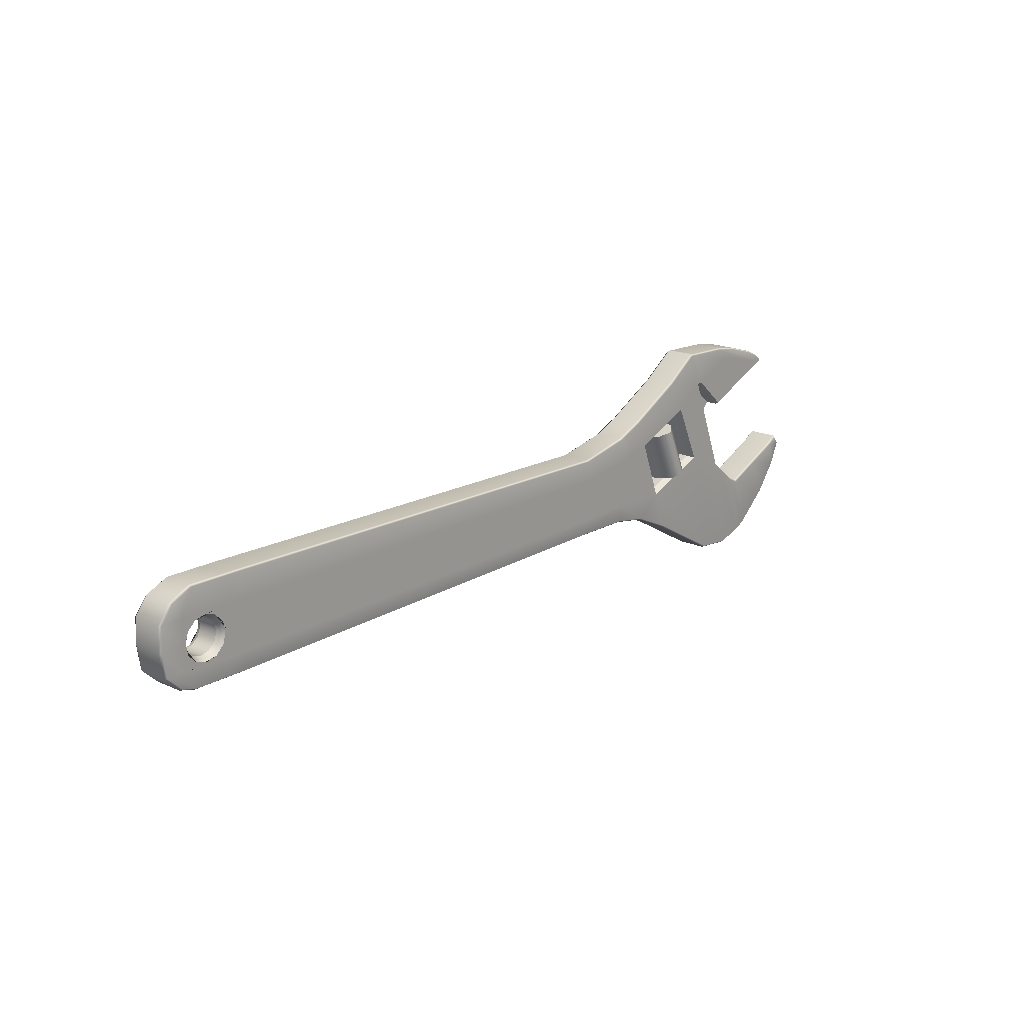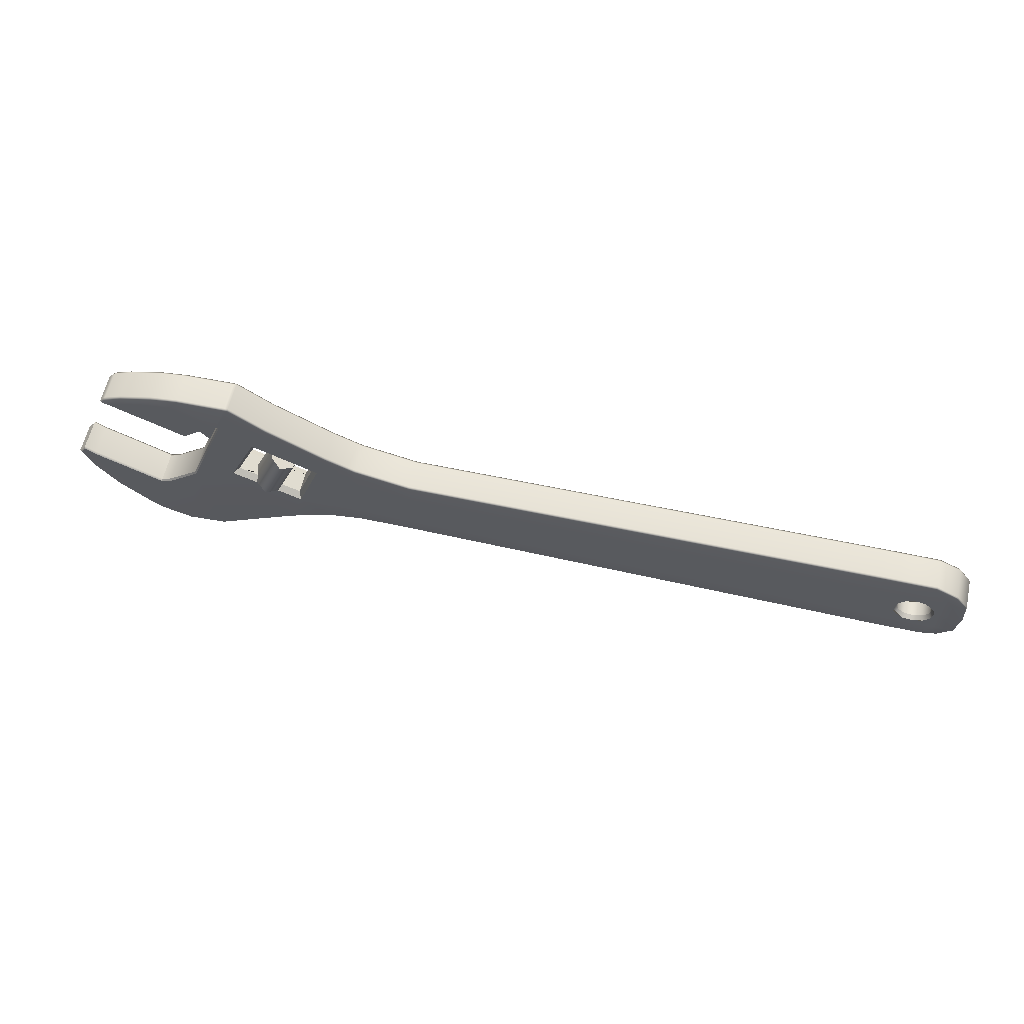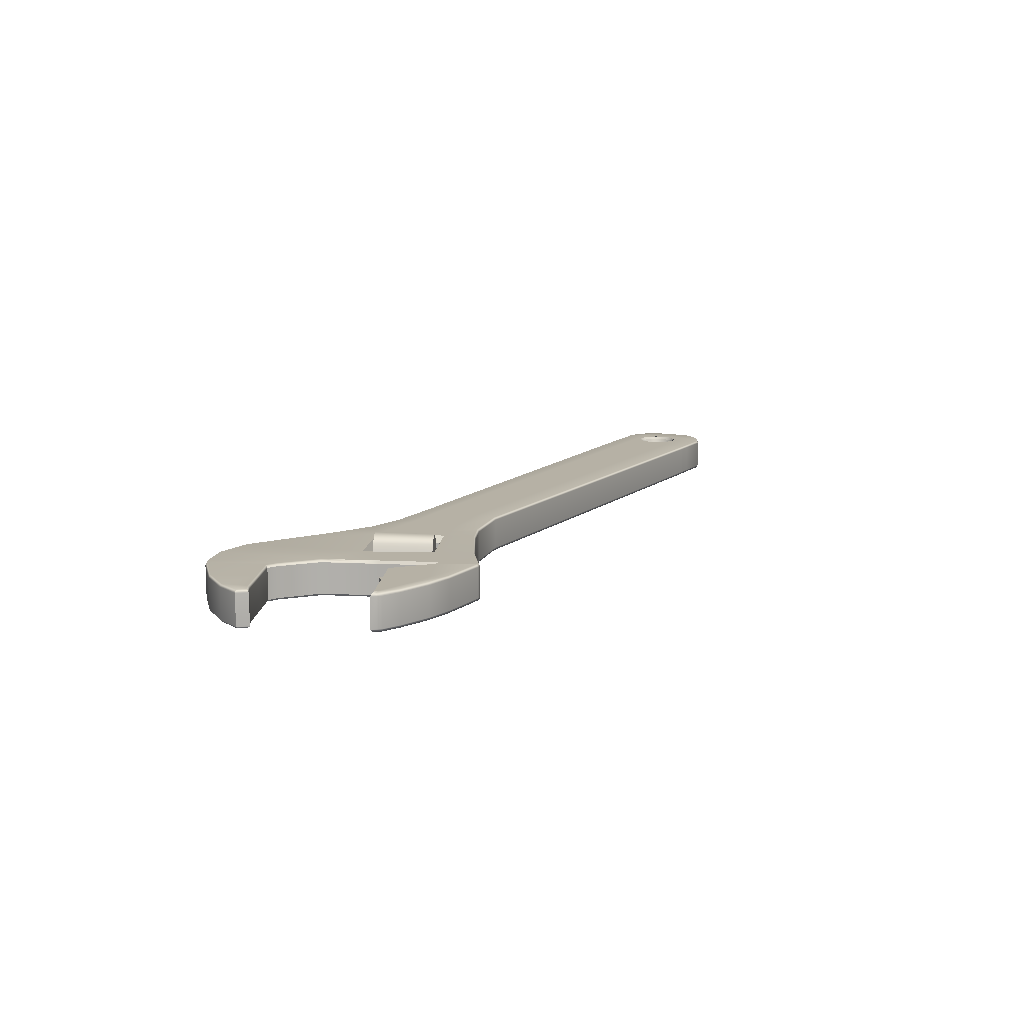
<metadata>
{"format":"obj","ext":"obj","renderer":"f3d","projection":"perspective","resolution":1024,"background":"white","views":[{"elev":17.7,"azim":131.4,"up":"+Z"},{"elev":60.1,"azim":12.7,"up":"+Z"},{"elev":12.0,"azim":-61.8,"up":"+Y"}]}
</metadata>
<code>
g default
v -1.19 0.1033 0.1674
v -1.19 -0.1033 0.1674
v -0.9444 -0.1033 0.1037
v -0.6071 -0.1033 0.05139
v 2.262 -0.1033 0.06159
v 2.262 0.1033 0.06159
v -0.6071 0.1033 0.05139
v -0.9444 0.1033 0.1037
v -1.329 0.1033 -0.2017
v -1.329 -0.1033 -0.2017
v -0.9444 -0.1033 -0.1902
v -0.6071 -0.1033 -0.2049
v 2.262 -0.1033 -0.2372
v 2.262 0.1033 -0.2372
v -0.6071 0.1033 -0.2049
v -0.9444 0.1033 -0.1902
v -1.582 -0.1033 0.335
v -1.582 0.1033 0.335
v -1.751 -0.1033 -0.0341
v -1.751 0.1033 -0.0341
v -1.125 -0.1033 -0.1956
v -1.06 -0.1033 0.1336
v -1.06 0.1033 0.1336
v -1.125 0.1033 -0.1956
v -1.345 -0.06419 -0.1712
v -1.222 -0.06419 0.1559
v -1.569 -0.06419 0.3045
v -1.719 -0.06419 -0.02265
v -1.222 0.06419 0.1559
v -1.345 0.06419 -0.1712
v -1.719 0.06419 -0.02265
v -1.569 0.06419 0.3045
v -1.667 -0.1033 0.1502
v -1.644 -0.06419 0.1407
v -1.283 -0.06419 -0.007884
v -1.259 -0.1033 -0.01744
v -1.092 -0.1033 -0.03123
v -0.9444 -0.1033 -0.04346
v -0.6071 -0.1033 -0.07693
v 2.262 -0.1033 -0.08801
v 2.262 0.1033 -0.08801
v -0.6071 0.1033 -0.07693
v -0.9444 0.1033 -0.04346
v -1.092 0.1033 -0.03123
v -1.259 0.1033 -0.01744
v -1.283 0.06419 -0.007884
v -1.644 0.06419 0.1407
v -1.667 0.1033 0.1502
v 2.28 -0.1033 0.06159
v 2.28 0.1033 0.06159
v 2.28 -0.1033 -0.08801
v 2.28 0.1033 -0.08801
v 2.28 -0.1033 -0.2372
v 2.28 0.1033 -0.2372
v 2.364 -0.1033 0.06159
v 2.364 0.1033 0.06159
v 2.364 -0.1033 -0.08801
v 2.364 0.1033 -0.08801
v 2.364 -0.1033 -0.2372
v 2.364 0.1033 -0.2372
v 2.656 -0.1033 0.06159
v 2.656 0.1033 0.06159
v 2.656 -0.1033 -0.08801
v 2.656 0.1033 -0.08801
v 2.656 -0.1033 -0.2372
v 2.656 0.1033 -0.2372
v 2.389 -0.1033 -0.0985
v 2.44 -0.1033 0.01112
v 2.63 -0.1033 -0.0772
v 2.561 -0.1033 0.02177
v 2.459 -0.1033 -0.1975
v 2.579 -0.1033 -0.1868
v 2.4 -0.1033 -0.03686
v 2.609 -0.1033 -0.01841
v 2.499 -0.1033 0.03257
v 2.411 -0.1033 -0.1573
v 2.52 -0.1033 -0.2083
v 2.619 -0.1033 -0.1388
v -2.074 -0.1033 0.5974
v -2.074 0.1033 0.5974
v -2.241 -0.1033 0.5732
v -2.241 0.1033 0.5732
v -2.443 -0.1033 0.5172
v -2.443 0.1033 0.5172
v -1.901 -0.01088 0.1666
v -1.783 -0.01088 0.4664
v -1.807 -0.01088 0.4664
v -2.01 -0.01088 0.2904
v -1.783 0.01088 0.4664
v -1.901 0.01088 0.1666
v -2.01 0.01088 0.2904
v -1.807 0.01088 0.4664
v -0.6071 -0.08654 0.1908
v -0.6081 -0.1033 0.1807
v 2.262 -0.08654 0.2241
v 2.262 -0.1033 0.214
v -0.6071 0.08654 0.1908
v -0.6081 0.1033 0.1807
v 2.262 0.1033 0.214
v 2.262 0.08654 0.2241
v -0.6071 0.08653 -0.3046
v -0.6071 0.1033 -0.2945
v 2.262 0.08654 -0.3534
v 2.262 0.1033 -0.3434
v -0.6071 -0.09241 -0.3046
v -0.6071 -0.1033 -0.2946
v 2.262 -0.1033 -0.3434
v 2.262 -0.09241 -0.3534
v -0.9444 -0.09241 -0.3046
v -0.9453 -0.1033 -0.2946
v -0.9444 -0.08654 0.2636
v -0.9475 -0.1033 0.254
v -0.9444 0.08654 0.2636
v -0.9475 0.1033 0.254
v -0.9444 0.08654 -0.3046
v -0.9453 0.1033 -0.2946
v -1.164 -0.09241 -0.342
v -1.167 -0.1033 -0.3323
v -1.03 -0.1033 0.29
v -1.028 -0.08633 0.3
v -1.028 0.08633 0.3
v -1.03 0.1033 0.29
v -1.167 0.1033 -0.3323
v -1.164 0.08654 -0.342
v -1.122 -0.08654 0.3411
v -1.126 -0.1033 0.3321
v -1.479 -0.1033 0.5272
v -1.474 -0.08654 0.5357
v -1.126 0.1033 0.3321
v -1.122 0.08654 0.3411
v -1.474 0.08654 0.5357
v -1.479 0.1033 0.5272
v -1.417 -0.1033 -0.4428
v -1.413 -0.09241 -0.4518
v -1.906 -0.09241 -0.7212
v -1.909 -0.1033 -0.7114
v -1.413 0.08654 -0.4518
v -1.417 0.1033 -0.4428
v -1.909 0.1033 -0.7114
v -1.906 0.08654 -0.7212
v -1.692 -0.1033 0.6792
v -1.689 -0.08654 0.6893
v -1.689 0.08654 0.6893
v -1.692 0.1033 0.6792
v -2.009 -0.1033 -0.1384
v -2.018 -0.09241 -0.1323
v -1.89 -0.1033 0.1659
v -1.901 -0.09241 0.1666
v -1.768 0.1033 0.4765
v -1.783 0.08654 0.4664
v -1.89 0.1033 0.1659
v -1.901 0.08615 0.1666
v -2.135 -0.09241 -0.7406
v -2.134 -0.1033 -0.7304
v -2.134 0.1033 -0.7304
v -2.135 0.08654 -0.7406
v -2.325 -0.09241 -0.6783
v -2.321 -0.1033 -0.6691
v -2.2 -0.1033 -0.2943
v -2.205 -0.09241 -0.2857
v -2.009 0.1033 -0.1384
v -2.018 0.08654 -0.1323
v -2.205 0.08654 -0.2857
v -2.2 0.1033 -0.2943
v -2.321 0.1033 -0.6691
v -2.325 0.08654 -0.6783
v -2.378 -0.09241 -0.6459
v -2.372 -0.1033 -0.6378
v -2.266 -0.1033 -0.3238
v -2.266 -0.09241 -0.3127
v -2.266 0.08654 -0.3127
v -2.266 0.1033 -0.3238
v -2.372 0.1033 -0.6378
v -2.378 0.08654 -0.6459
v -2.586 -0.09241 -0.462
v -2.578 -0.1033 -0.4552
v -2.478 -0.1033 -0.2267
v -2.474 -0.09241 -0.2175
v -2.474 0.08653 -0.2175
v -2.478 0.1033 -0.2267
v -2.578 0.1033 -0.4552
v -2.586 0.08654 -0.462
v -2.719 -0.09241 -0.2844
v -2.71 -0.1033 -0.2793
v -2.677 -0.1033 -0.1368
v -2.672 -0.09241 -0.1279
v -2.672 0.08654 -0.1279
v -2.677 0.1033 -0.1368
v -2.71 0.1033 -0.2793
v -2.719 0.08654 -0.2844
v -2.77 -0.1033 -0.1417
v -2.782 -0.09241 -0.1403
v -2.737 -0.1033 -0.09719
v -2.739 -0.09241 -0.08358
v -2.739 0.08654 -0.08358
v -2.782 0.08654 -0.1403
v -1.783 -0.08654 0.4664
v -1.774 -0.1033 0.4608
v -1.779 -0.1033 0.4761
v -1.794 -0.1033 0.4664
v 2.28 -0.08654 0.2241
v 2.28 -0.1033 0.214
v 2.28 0.1033 0.214
v 2.28 0.08654 0.2241
v 2.28 -0.1033 -0.3434
v 2.28 -0.09241 -0.3534
v 2.28 0.08654 -0.3534
v 2.28 0.1033 -0.3434
v 2.364 -0.08654 0.2241
v 2.364 -0.1033 0.214
v 2.364 0.1033 0.214
v 2.364 0.08654 0.2241
v 2.364 -0.1033 -0.3434
v 2.364 -0.09241 -0.3534
v 2.364 0.08654 -0.3534
v 2.364 0.1033 -0.3434
v 2.587 -0.08654 0.2241
v 2.585 -0.1033 0.214
v 2.585 0.1033 0.214
v 2.587 0.08654 0.2241
v 2.586 -0.1033 -0.3434
v 2.587 -0.09241 -0.3534
v 2.587 0.08654 -0.3534
v 2.586 0.1033 -0.3434
v 2.717 -0.09241 0.1624
v 2.71 0.1033 0.1544
v 2.717 0.08654 0.1624
v 2.783 0.1033 0.05799
v 2.792 0.08654 0.06159
v 2.791 0.1033 -0.08754
v 2.801 0.08654 -0.08801
v 2.682 -0.09241 -0.3286
v 2.682 0.08654 -0.3286
v 2.677 0.1033 -0.3195
v 2.778 0.08654 -0.2372
v 2.769 0.1033 -0.2323
v 2.442 0.1033 0.02455
v 2.447 0.08657 0.01521
v 2.395 0.1033 -0.02453
v 2.403 0.08657 -0.03017
v 2.507 0.1033 0.04351
v 2.507 0.08657 0.03298
v 2.573 0.1033 0.02727
v 2.567 0.08657 0.01838
v 2.622 0.1033 -0.01981
v 2.613 0.08657 -0.02469
v 2.378 0.1033 -0.09057
v 2.389 0.08657 -0.09101
v 2.397 0.1033 -0.1559
v 2.407 0.08657 -0.151
v 2.641 0.1033 -0.08513
v 2.631 0.08657 -0.08469
v 2.625 0.1033 -0.1512
v 2.616 0.08657 -0.1455
v 2.446 0.1033 -0.203
v 2.452 0.08657 -0.1941
v 2.512 0.1033 -0.2192
v 2.513 0.08657 -0.2087
v 2.578 0.1033 -0.2003
v 2.573 0.08657 -0.1909
v -1.713 -0.1033 0.6792
v -1.713 -0.08654 0.6893
v -1.713 0.08654 0.6893
v -1.713 0.1033 0.6792
v -1.811 0.1033 0.4765
v -1.807 0.08654 0.4664
v -1.807 -0.08654 0.4664
v -1.797 -0.1033 0.4664
v -1.803 -0.1033 0.4757
v -1.817 -0.1033 0.4712
v -2.012 -0.1033 0.3022
v -2.01 -0.08654 0.2904
v -2.012 0.1033 0.3022
v -2.01 0.08654 0.2904
v -2.007 -0.1033 0.6707
v -2.007 -0.08654 0.6807
v -2.007 0.08654 0.6807
v -2.007 0.1033 0.6707
v -2.216 -0.08641 0.3813
v -2.211 -0.1033 0.3897
v -2.211 0.1033 0.3897
v -2.216 0.08641 0.3813
v -2.172 -0.1033 0.6467
v -2.174 -0.08654 0.6565
v -2.174 0.08654 0.6565
v -2.172 0.1033 0.6467
v -2.342 -0.08635 0.4351
v -2.336 -0.1033 0.4433
v -2.336 0.1033 0.4433
v -2.342 0.08635 0.4351
v -2.368 -0.1033 0.591
v -2.372 -0.08654 0.6005
v -2.372 0.08654 0.6005
v -2.368 0.1033 0.591
v -2.462 -0.08654 0.4893
v -2.459 -0.1033 0.4987
v -2.459 0.1033 0.4987
v -2.462 0.08654 0.4893
v -2.47 -0.1033 0.5471
v -2.476 -0.08654 0.5556
v -2.489 -0.1033 0.5295
v -2.497 -0.08654 0.5361
v -2.476 0.08654 0.5556
v -2.47 0.1033 0.5471
v -2.497 0.08654 0.5361
v -2.489 0.1033 0.5295
v -2.501 -0.1033 0.5133
v -2.517 -0.08654 0.5083
v -2.501 0.1033 0.5133
v -2.517 0.08654 0.5083
v -1.511 -0.03745 -0.1054
v -1.553 -0.03801 -0.08863
v -1.511 0.03801 -0.1052
v -1.553 0.03745 -0.08851
v -1.376 -0.03745 0.2218
v -1.416 -0.03566 0.239
v -1.415 0.03745 0.2386
v -1.375 0.03566 0.2213
v -1.532 -0.05336 -0.09702
v -1.502 0.000391 -0.1088
v -1.532 0.05336 -0.09685
v -1.562 -0.000391 -0.08511
v -1.396 -0.05169 0.2305
v -1.424 0.001267 0.2424
v -1.395 0.05169 0.2299
v -1.367 -0.001267 0.218
v -1.53 0.05333 -0.09143
v -1.509 0.03797 -0.09982
v -1.5 0.000364 -0.1033
v -1.508 -0.03745 -0.09994
v -1.529 -0.05333 -0.09159
v -1.551 -0.03797 -0.0832
v -1.559 -0.000364 -0.07968
v -1.551 0.03745 -0.08309
v -1.397 0.05172 0.2245
v -1.377 0.0357 0.2159
v -1.369 -0.001239 0.2126
v -1.378 -0.03745 0.2164
v -1.399 -0.05172 0.2251
v -1.419 -0.0357 0.2336
v -1.426 0.001239 0.237
v -1.418 0.03745 0.2332
v -1.53 0.1642 -0.09125
v -1.466 0.1169 -0.1178
v -1.396 0.1593 0.2238
v -1.334 0.1099 0.1979
v -1.31 -0.003822 0.1877
v -1.438 0.001126 -0.1289
v -1.465 -0.1153 -0.1181
v -1.337 -0.1153 0.1992
v -1.529 -0.1642 -0.09171
v -1.4 -0.1593 0.2256
v -1.594 -0.1169 -0.06517
v -1.462 -0.1099 0.2516
v -1.621 -0.001115 -0.05404
v -1.486 0.00381 0.2618
v -1.459 0.1153 0.2503
v -1.595 0.1153 -0.06484
v 2.788 -0.1033 0.05979
v 2.792 -0.09241 0.06159
v 2.717 -0.1033 0.1512
v 2.726 -0.09241 0.1499
v 2.796 -0.1033 -0.08777
v 2.801 -0.09241 -0.08801
v 2.774 -0.1033 -0.2347
v 2.778 -0.09241 -0.2372
v 2.687 -0.1033 -0.3169
v 2.69 -0.09241 -0.3215
v -2.737 0.1033 -0.09719
v -2.77 0.1033 -0.1417
v 2.402 -0.07424 -0.09739
v 2.412 -0.07424 -0.04219
v 2.401 0.05755 -0.09069
v 2.415 0.05755 -0.03619
v 2.453 0.05755 0.004454
v 2.448 -0.07424 0.000785
v 2.5 -0.07424 0.02
v 2.507 0.05755 0.02037
v 2.555 -0.07424 0.01032
v 2.561 0.05755 0.007288
v 2.602 0.05755 -0.03129
v 2.598 -0.07424 -0.02566
v 2.618 -0.07424 -0.07831
v 2.618 0.05755 -0.08502
v 2.605 0.05755 -0.1395
v 2.608 -0.07424 -0.1335
v 2.572 -0.07424 -0.1765
v 2.566 0.05755 -0.1802
v 2.519 -0.07424 -0.1957
v 2.513 0.05755 -0.1961
v 2.464 -0.07424 -0.186
v 2.458 0.05755 -0.183
v 2.421 -0.07424 -0.15
v 2.417 0.05755 -0.1444
g pCube229
f 37 22 2 36
f 39 4 3 38
f 39 40 5 4
f 7 6 41 42
f 8 7 42 43
f 1 23 44 45
f 38 3 22 37
f 44 23 8 43
f 36 2 26 35
f 2 17 27 26
f 17 33 34 27
f 19 10 25 28
f 1 45 46 29
f 9 20 31 30
f 48 18 32 47
f 18 1 29 32
f 34 33 19 28
f 10 36 35 25
f 21 37 36 10
f 11 38 37 21
f 12 39 38 11
f 12 13 40 39
f 42 41 14 15
f 43 42 15 16
f 24 44 43 16
f 45 44 24 9
f 46 45 9 30
f 20 48 47 31
f 5 40 51 49
f 41 6 50 52
f 40 13 53 51
f 14 41 52 54
f 49 51 57 55
f 52 50 56 58
f 51 53 59 57
f 54 52 58 60
f 55 57 67 73 68
f 63 61 70 74 69
f 61 55 68 75 70
f 57 59 71 76 67
f 59 65 72 77 71
f 65 63 69 78 72
f 85 86 87 88
f 89 90 91 92
f 25 35 46 30
f 29 46 35 26
f 34 28 31 47
f 47 32 27 34
f 85 88 91 90
f 197 200 268 267 87 86
f 93 94 96 95
f 94 93 111 112
f 95 96 202 201
f 97 98 114 113
f 98 97 100 99
f 99 100 204 203
f 101 102 104 103
f 102 101 115 116
f 103 104 208 207
f 105 106 110 109
f 106 105 108 107
f 107 108 206 205
f 109 110 118 117
f 112 111 120 119
f 113 114 122 121
f 116 115 124 123
f 117 118 133 134
f 119 120 125 126
f 121 122 129 130
f 123 124 137 138
f 126 125 128 127
f 127 128 142 141
f 130 129 132 131
f 131 132 144 143
f 134 133 136 135
f 135 136 154 153
f 138 137 140 139
f 139 140 156 155
f 141 142 262 261
f 143 144 264 263
f 145 146 160 159
f 146 145 147 148
f 148 147 198 197
f 149 150 266 265
f 150 149 151 152
f 152 151 161 162
f 153 154 158 157
f 155 156 166 165
f 157 158 168 167
f 159 160 170 169
f 162 161 164 163
f 163 164 172 171
f 165 166 174 173
f 167 168 176 175
f 169 170 178 177
f 171 172 180 179
f 173 174 182 181
f 175 176 184 183
f 177 178 186 185
f 179 180 188 187
f 181 182 190 189
f 183 184 191 192
f 185 186 194 193
f 187 188 369 195
f 189 190 196 370
f 192 191 193 194
f 201 202 210 209
f 203 204 212 211
f 205 206 214 213
f 207 208 216 215
f 209 210 218 217
f 211 212 220 219
f 213 214 222 221
f 215 216 224 223
f 217 218 361 362 225
f 219 220 227 226
f 221 222 232 368 367
f 223 224 234 233
f 226 227 229 228
f 228 229 231 230
f 230 231 235 236
f 233 234 236 235
f 237 238 240 239
f 238 237 241 242
f 239 240 248 247
f 242 241 243 244
f 244 243 245 246
f 246 245 251 252
f 247 248 250 249
f 249 250 256 255
f 252 251 253 254
f 254 253 259 260
f 255 256 258 257
f 257 258 260 259
f 261 262 276 275
f 263 264 278 277
f 265 266 274 273
f 267 270 271 272
f 272 271 280 279
f 273 274 282 281
f 275 276 284 283
f 277 278 286 285
f 279 280 288 287
f 281 282 290 289
f 283 284 292 291
f 285 286 294 293
f 287 288 296 295
f 289 290 298 297
f 291 292 300 299
f 293 294 304 303
f 295 296 307 308
f 297 298 310 309
f 299 300 302 301
f 301 302 308 307
f 303 304 306 305
f 305 306 309 310
f 93 95 100 97
f 98 99 6 7
f 101 103 108 105
f 4 5 96 94
f 302 300 303 305
f 4 94 112 3
f 93 97 113 111
f 98 7 8 114
f 101 105 109 115
f 22 119 126 2
f 120 121 130 125
f 122 23 1 129
f 124 117 134 137
f 308 302 305 310
f 192 194 195 196
f 118 21 10 133
f 106 12 11 110
f 106 107 13 12
f 15 14 104 102
f 16 15 102 116
f 9 24 123 138
f 2 126 127 17
f 125 130 131 128
f 129 1 18 132
f 133 10 19 136
f 9 138 139 20
f 137 134 135 140
f 3 112 119 22
f 111 113 121 120
f 114 8 23 122
f 123 24 16 116
f 115 109 117 124
f 110 11 21 118
f 17 127 141 199 198
f 128 131 143 142
f 132 18 149 144
f 33 17 198 147
f 18 48 151 149
f 136 19 145 154
f 20 139 155 161
f 140 135 153 156
f 154 145 159 158
f 146 162 163 160
f 161 155 165 164
f 156 153 157 166
f 158 159 169 168
f 160 163 171 170
f 164 165 173 172
f 166 157 167 174
f 168 169 177 176
f 170 171 179 178
f 172 173 181 180
f 174 167 175 182
f 176 177 185 184
f 178 179 187 186
f 180 181 189 188
f 182 175 183 190
f 184 185 193 191
f 186 187 195 194
f 188 189 370 369
f 190 183 192 196
f 146 148 152 162
f 19 33 147 145
f 151 48 20 161
f 96 5 49 202
f 6 99 203 50
f 100 95 201 204
f 13 107 205 53
f 108 103 207 206
f 104 14 54 208
f 202 49 55 210
f 50 203 211 56
f 204 201 209 212
f 53 205 213 59
f 206 207 215 214
f 208 54 60 216
f 210 55 61 218
f 56 211 219 62
f 212 209 217 220
f 59 213 221 65
f 214 215 223 222
f 216 60 66 224
f 62 219 226 228
f 220 217 225 227
f 64 62 228 230
f 222 223 233 232
f 224 66 236 234
f 66 64 230 236
f 58 56 237 239 247
f 56 62 243 241 237
f 62 64 251 245 243
f 60 58 247 249 255
f 64 66 259 253 251
f 66 60 255 257 259
f 372 371 373 374
f 374 375 376 372
f 377 376 375 378
f 379 377 378 380
f 380 381 382 379
f 383 382 381 384
f 384 385 386 383
f 387 386 385 388
f 389 387 388 390
f 391 389 390 392
f 393 391 392 394
f 394 373 371 393
f 142 143 263 262
f 144 149 265 264
f 262 263 277 276
f 264 265 80 278
f 271 270 79 280
f 265 273 281 80
f 274 272 279 282
f 79 275 283 81
f 276 277 285 284
f 278 80 82 286
f 280 79 81 288
f 80 281 289 82
f 282 279 287 290
f 81 283 291 83
f 284 285 293 292
f 286 82 84 294
f 288 81 83 296
f 82 289 297 84
f 290 287 295 298
f 83 291 299 301
f 292 293 303 300
f 294 84 306 304
f 296 83 301 307
f 84 297 309 306
f 298 295 308 310
f 148 197 86 85
f 267 272 88 87
f 150 152 90 89
f 274 266 92 91
f 266 150 89 92
f 200 199 141 261 269 268
f 270 269 261 275 79
f 197 198 199 200
f 267 268 269 270
f 28 25 311 319 312
f 25 30 313 320 311
f 30 31 314 321 313
f 31 28 312 322 314
f 26 27 316 323 315
f 27 32 317 324 316
f 32 29 318 325 317
f 29 26 315 326 318
f 313 321 327 328
f 321 314 334 327
f 333 334 314 322
f 322 312 332 333
f 312 319 331 332
f 319 311 330 331
f 311 320 329 330
f 328 329 320 313
f 344 343 345 346
f 346 347 348 344
f 349 348 347 350
f 351 349 350 352
f 353 351 352 354
f 355 353 354 356
f 356 357 358 355
f 343 358 357 345
f 336 335 325 318
f 318 326 337 336
f 338 337 326 315
f 339 338 315 323
f 340 339 323 316
f 341 340 316 324
f 324 317 342 341
f 335 342 317 325
f 328 327 343 344
f 335 336 346 345
f 336 337 347 346
f 329 328 344 348
f 330 329 348 349
f 337 338 350 347
f 331 330 349 351
f 338 339 352 350
f 332 331 351 353
f 339 340 354 352
f 333 332 353 355
f 340 341 356 354
f 341 342 357 356
f 334 333 355 358
f 327 334 358 343
f 342 335 345 357
f 359 360 362 361
f 360 359 363 364
f 364 363 365 366
f 366 365 367 368
f 61 63 363 359
f 63 65 365 363
f 229 360 364 231
f 235 366 368 232 233
f 231 364 366 235
f 218 61 359 361
f 65 221 367 365
f 225 362 360 229 227
f 195 369 370 196
f 73 67 371 372
f 248 240 374 373
f 240 238 375 374
f 68 73 372 376
f 75 68 376 377
f 238 242 378 375
f 70 75 377 379
f 242 244 380 378
f 244 246 381 380
f 74 70 379 382
f 69 74 382 383
f 246 252 384 381
f 252 254 385 384
f 78 69 383 386
f 72 78 386 387
f 254 260 388 385
f 77 72 387 389
f 260 258 390 388
f 71 77 389 391
f 258 256 392 390
f 76 71 391 393
f 256 250 394 392
f 250 248 373 394
f 67 76 393 371

</code>
